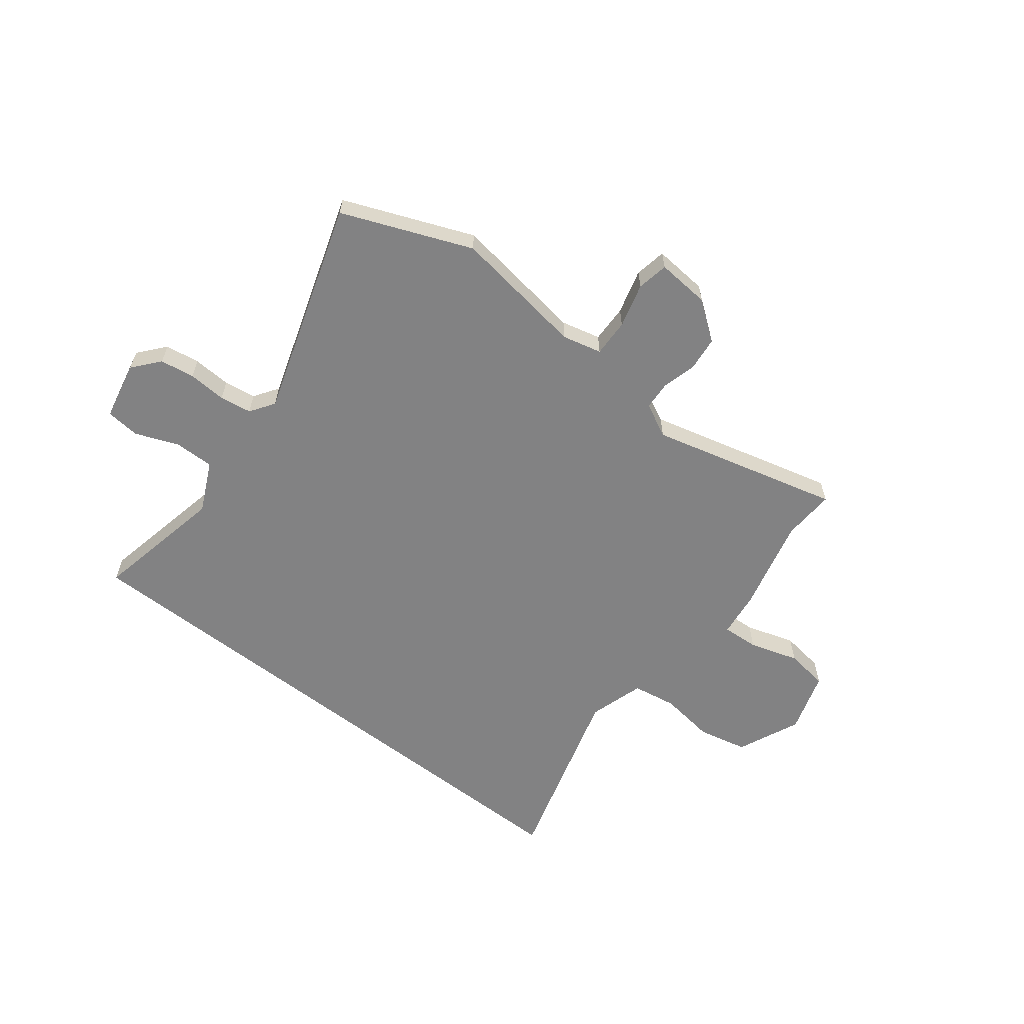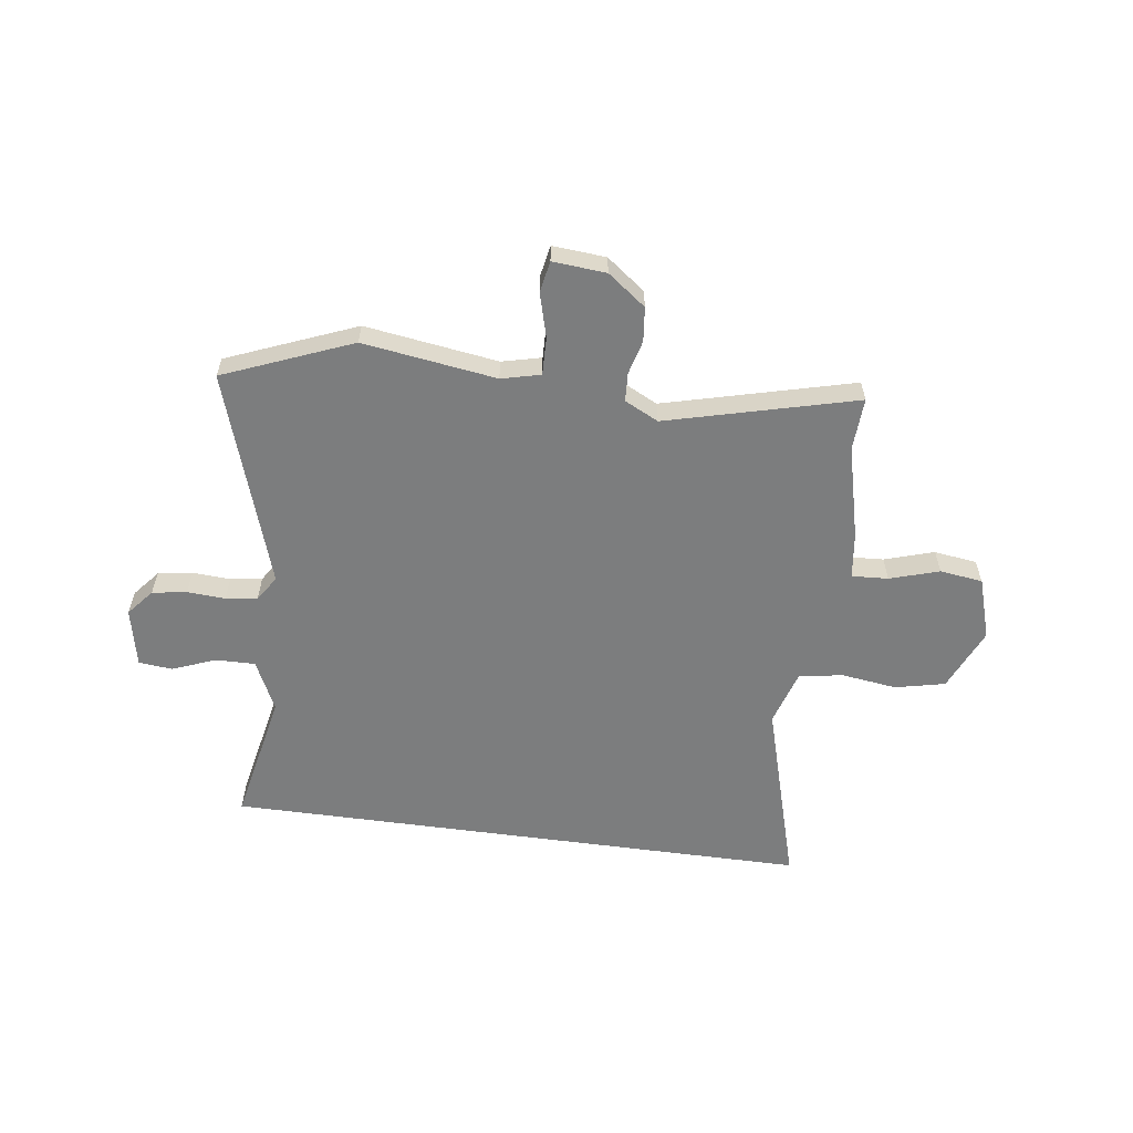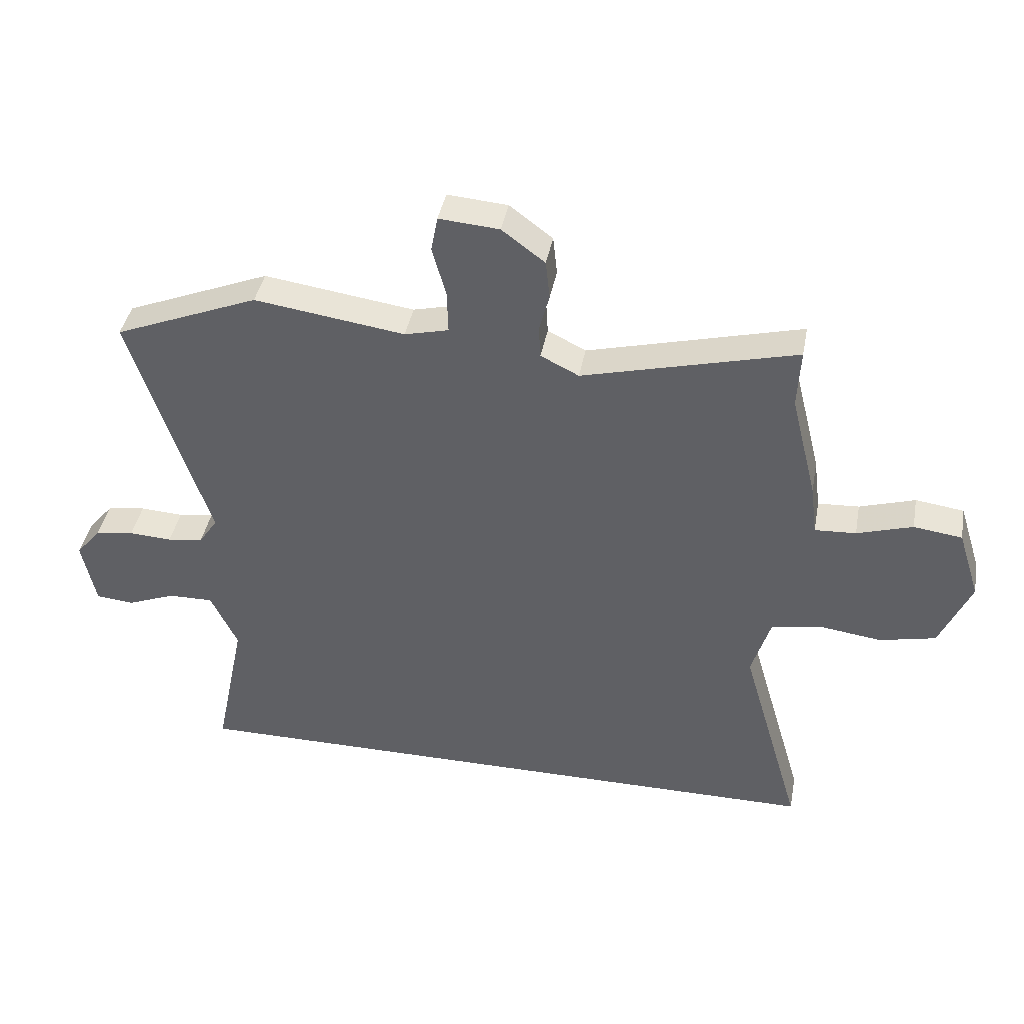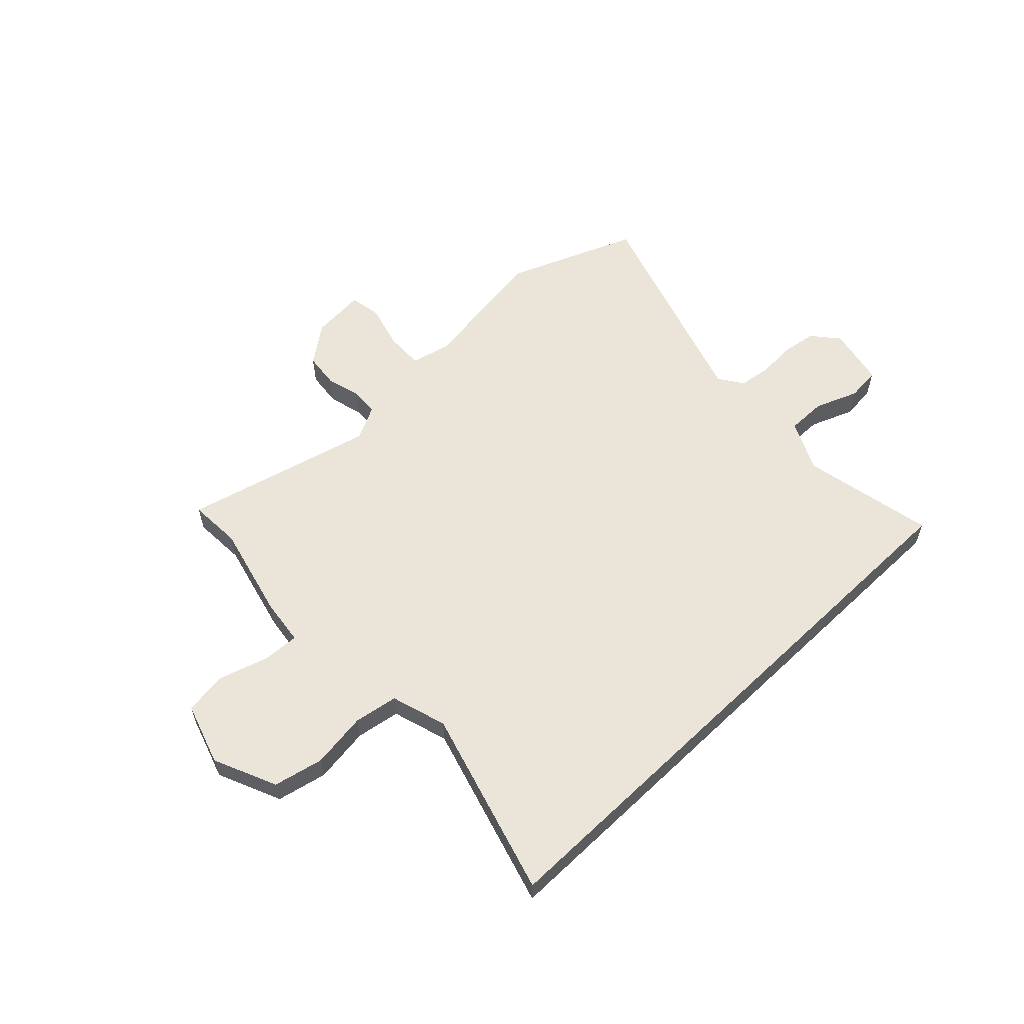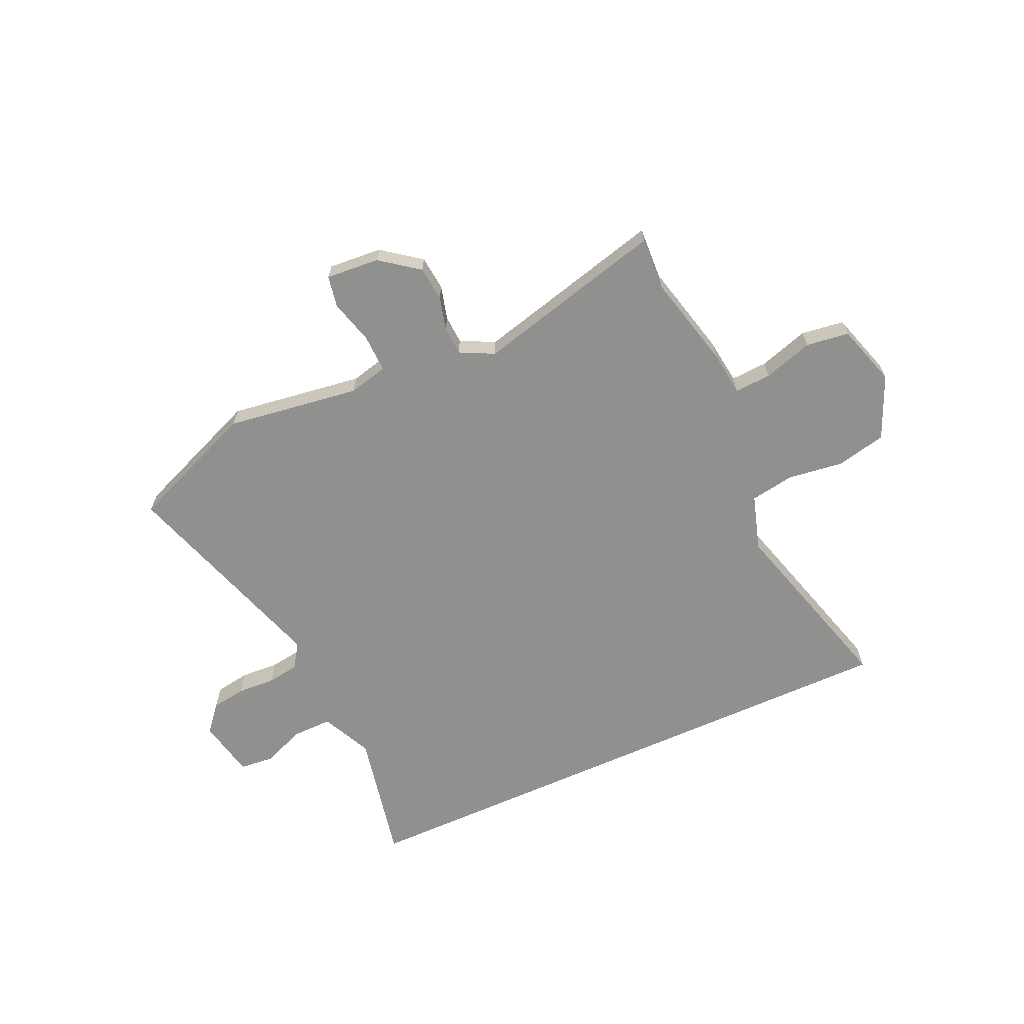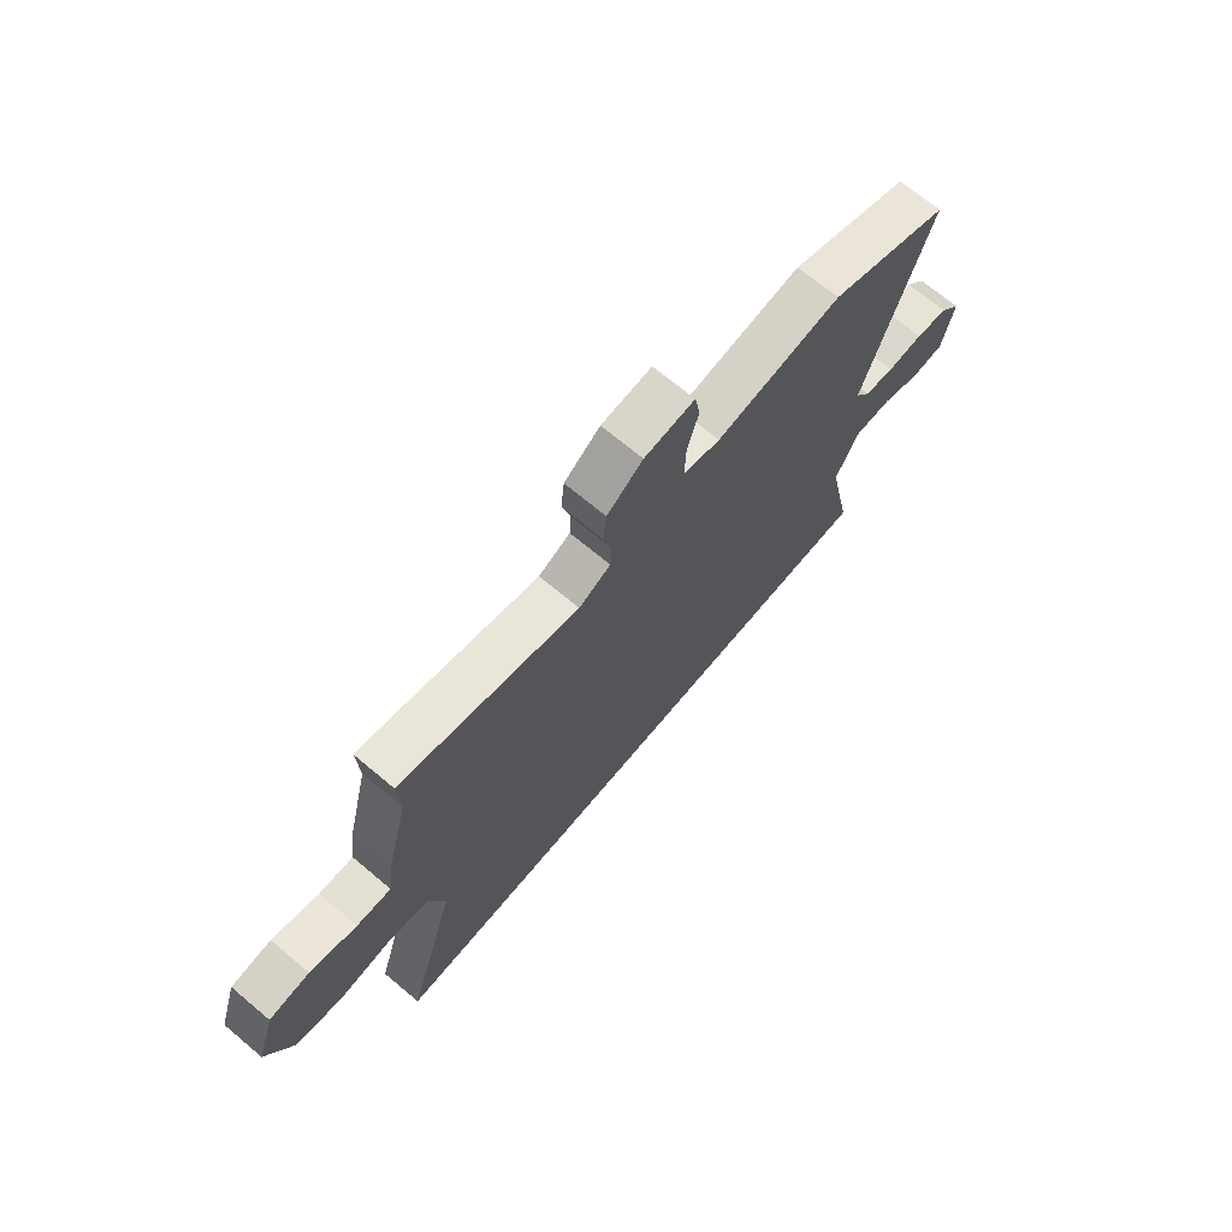
<metadata>
{"format":"obj","ext":"obj","renderer":"f3d","projection":"perspective","resolution":1024,"background":"white","views":[{"elev":-60.8,"azim":-38.0,"up":"+Y"},{"elev":-59.0,"azim":-7.8,"up":"+Y"},{"elev":40.8,"azim":10.5,"up":"+Z"},{"elev":58.8,"azim":136.2,"up":"+Y"},{"elev":-65.5,"azim":24.3,"up":"+Y"},{"elev":70.1,"azim":129.9,"up":"+Z"}]}
</metadata>
<code>
v -0.639 0.07 0.444
v -0.397 0.07 0.542
v -0.145 0.07 0.506
v -0.071 0.07 0.524
v -0.073 0.07 0.595
v -0.096 0.07 0.679
v -0.085 0.07 0.738
v 0.016 0.07 0.73
v 0.088 0.07 0.676
v 0.095 0.07 0.611
v 0.078 0.07 0.547
v 0.081 0.07 0.493
v 0.145 0.07 0.461
v 0.503 0.07 0.553
v 0.498 0.07 0.454
v 0.542 0.07 0.277
v 0.553 0.07 0.191
v 0.622 0.07 0.195
v 0.715 0.07 0.224
v 0.796 0.07 0.213
v 0.833 0.07 0.097
v 0.781 0.07 -0.022
v 0.687 0.07 -0.043
v 0.582 0.07 -0.029
v 0.499 0.07 -0.043
v 0.467 0.07 -0.148
v 0.569 0.07 -0.5
v -0.541 0.07 -0.5
v -0.49 0.07 -0.251
v -0.535 0.07 -0.156
v -0.61 0.07 -0.157
v -0.691 0.07 -0.189
v -0.755 0.07 -0.183
v -0.778 0.07 -0.072
v -0.736 0.07 -0.022
v -0.671 0.07 -0.012
v -0.599 0.07 -0.016
v -0.539 0.07 -0.007
v -0.508 0.07 0.039
v -0.639 0 0.444
v -0.397 0 0.542
v -0.145 0 0.506
v -0.071 0 0.524
v -0.073 0 0.595
v -0.096 0 0.679
v -0.085 0 0.738
v 0.016 0 0.73
v 0.088 0 0.676
v 0.095 0 0.611
v 0.078 0 0.547
v 0.081 0 0.493
v 0.145 0 0.461
v 0.503 0 0.553
v 0.498 0 0.454
v 0.542 0 0.277
v 0.553 0 0.191
v 0.622 0 0.195
v 0.715 0 0.224
v 0.796 0 0.213
v 0.833 0 0.097
v 0.781 0 -0.022
v 0.687 0 -0.043
v 0.582 0 -0.029
v 0.499 0 -0.043
v 0.467 0 -0.148
v 0.569 0 -0.5
v -0.541 0 -0.5
v -0.49 0 -0.251
v -0.535 0 -0.156
v -0.61 0 -0.157
v -0.691 0 -0.189
v -0.755 0 -0.183
v -0.778 0 -0.072
v -0.736 0 -0.022
v -0.671 0 -0.012
v -0.599 0 -0.016
v -0.539 0 -0.007
v -0.508 0 0.039
f 34 35 36 37
f 34 37 38
f 31 32 33 34
f 30 31 34 38
f 29 30 38 39
f 26 27 28 29
f 25 26 29 39
f 21 22 23 24
f 18 19 20 21
f 17 18 21 24
f 15 16 17
f 15 17 24 25
f 13 14 15
f 8 9 10 11
f 8 11 12
f 5 6 7 8
f 4 5 8 12
f 3 4 12 13
f 1 2 3 13
f 15 25 39
f 1 13 15 39
f 76 75 74 73
f 77 76 73
f 73 72 71 70
f 77 73 70 69
f 78 77 69 68
f 68 67 66 65
f 78 68 65 64
f 63 62 61 60
f 60 59 58 57
f 63 60 57 56
f 56 55 54
f 64 63 56 54
f 54 53 52
f 50 49 48 47
f 51 50 47
f 47 46 45 44
f 51 47 44 43
f 52 51 43 42
f 52 42 41 40
f 78 64 54
f 78 54 52 40
f 1 40 41 2
f 2 41 42 3
f 3 42 43 4
f 4 43 44 5
f 5 44 45 6
f 6 45 46 7
f 7 46 47 8
f 8 47 48 9
f 9 48 49 10
f 10 49 50 11
f 11 50 51 12
f 12 51 52 13
f 13 52 53 14
f 14 53 54 15
f 15 54 55 16
f 16 55 56 17
f 17 56 57 18
f 18 57 58 19
f 19 58 59 20
f 20 59 60 21
f 21 60 61 22
f 22 61 62 23
f 23 62 63 24
f 24 63 64 25
f 25 64 65 26
f 26 65 66 27
f 27 66 67 28
f 28 67 68 29
f 29 68 69 30
f 30 69 70 31
f 31 70 71 32
f 32 71 72 33
f 33 72 73 34
f 34 73 74 35
f 35 74 75 36
f 36 75 76 37
f 37 76 77 38
f 38 77 78 39
f 39 78 40 1

</code>
